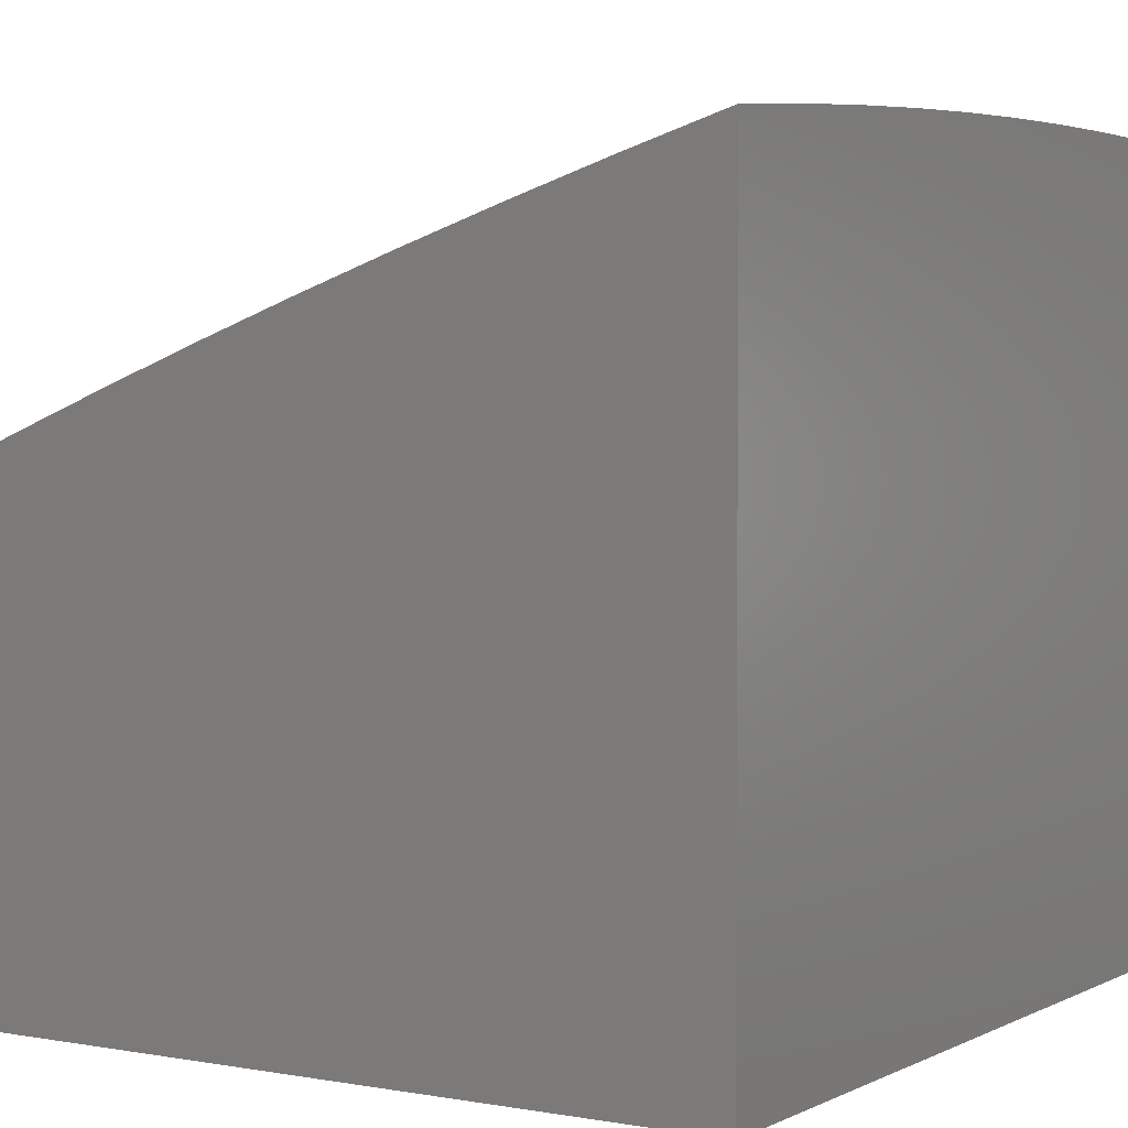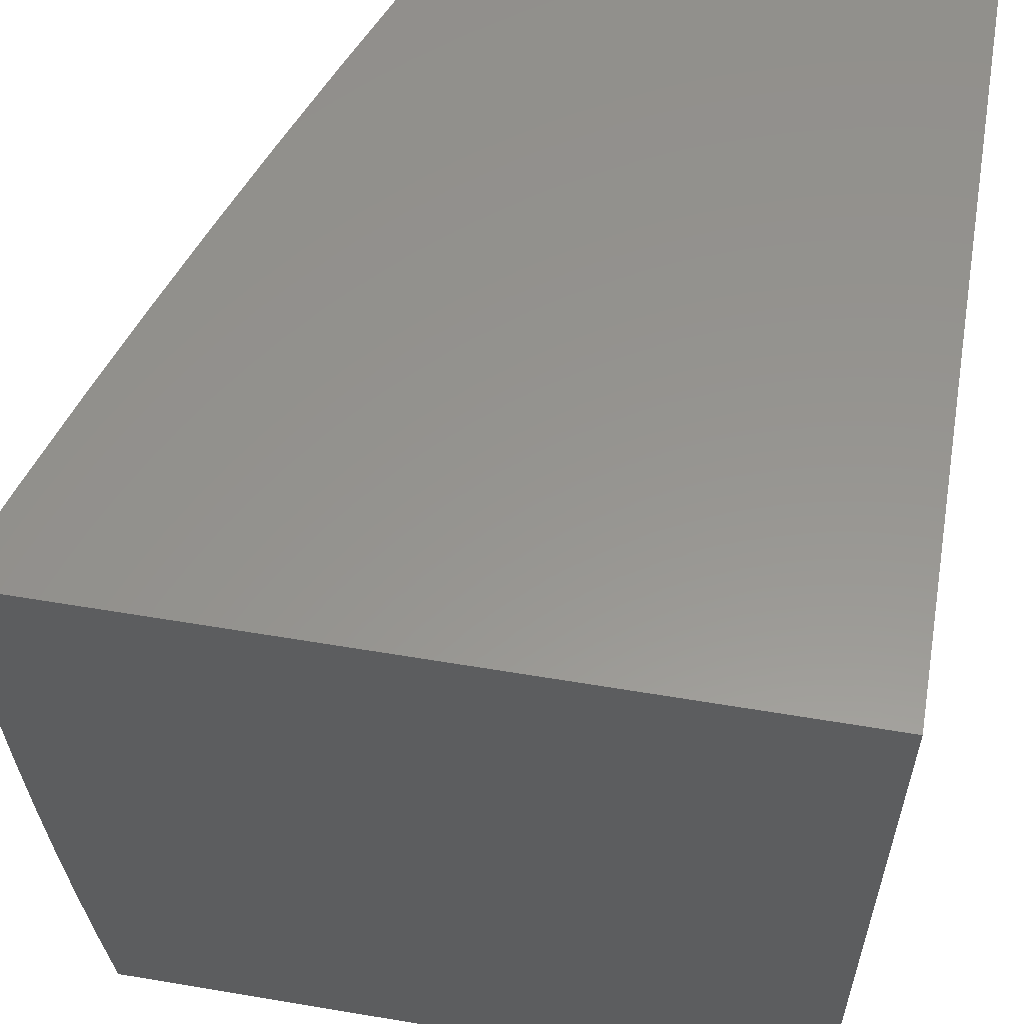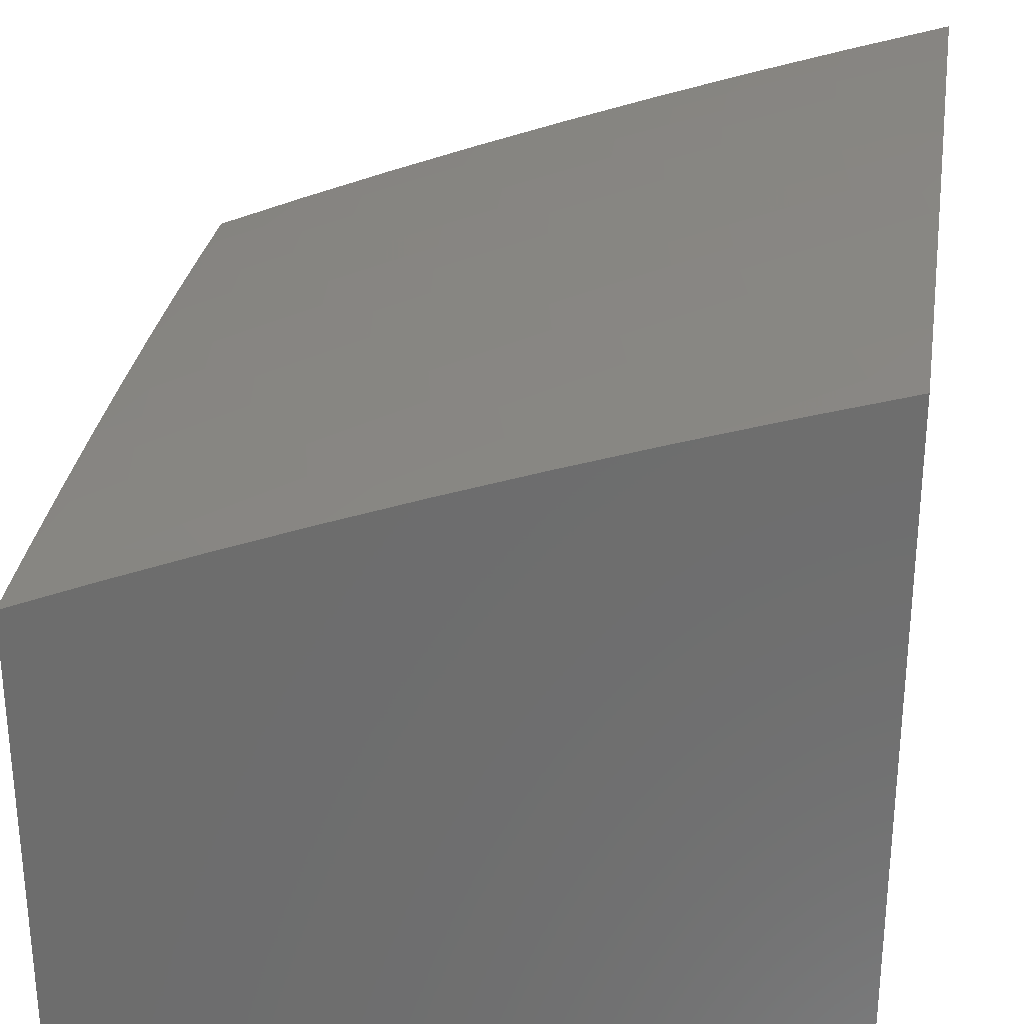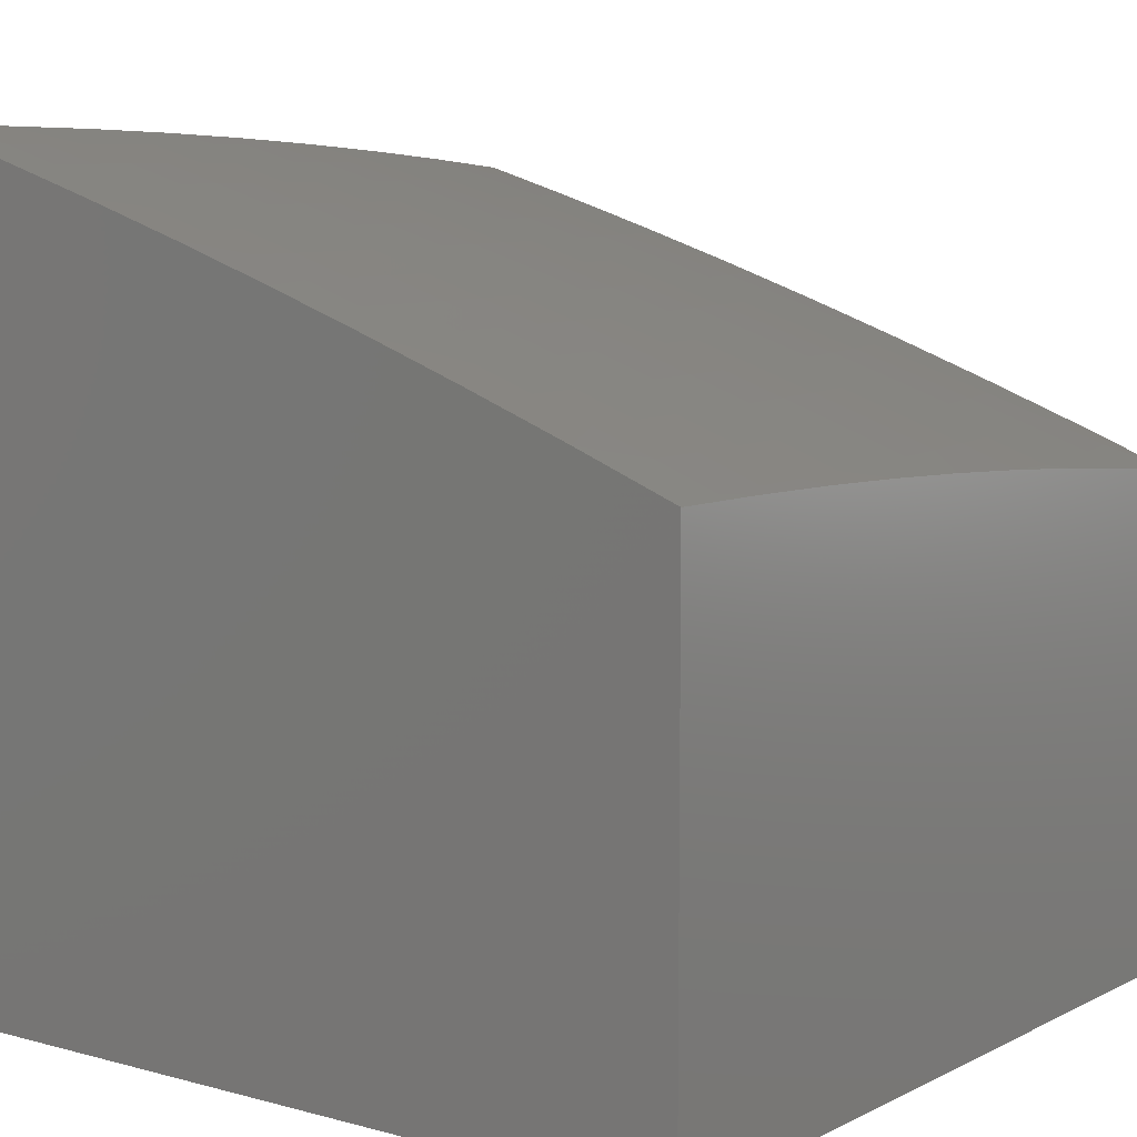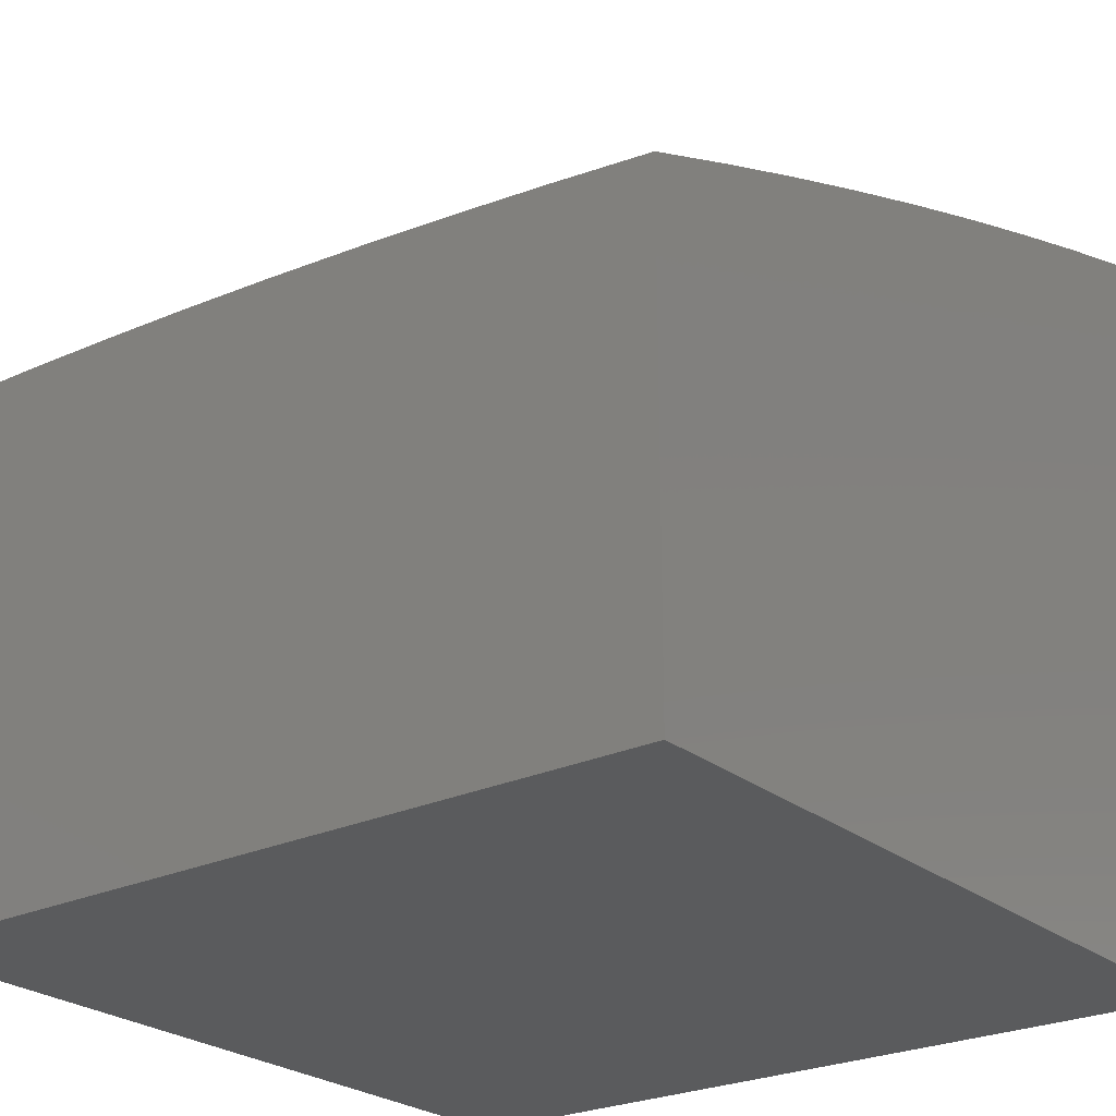
<metadata>
{"format":"stl","ext":"stl","renderer":"f3d","projection":"perspective","resolution":1024,"background":"white","views":[{"elev":2.6,"azim":32.1,"up":"+Z"},{"elev":57.6,"azim":99.9,"up":"+Y"},{"elev":28.7,"azim":9.1,"up":"+Z"},{"elev":8.1,"azim":-143.2,"up":"+Z"},{"elev":-24.9,"azim":-52.5,"up":"+Z"}]}
</metadata>
<code>
# stl→obj: 227 verts, 450 faces
v -3.127 -1 10.91
v -3 -1 10.95
v -3.062 -0.9494 10.93
v -3 -0.8753 10.96
v -3.082 -0.8851 10.93
v -3.014 -0.8656 10.96
v -3.101 -0.8208 10.93
v -3.032 -0.8027 10.96
v -3.118 -0.7565 10.93
v -3.049 -0.7399 10.96
v -3.133 -0.6923 10.93
v -3.064 -0.677 10.96
v -3.148 -0.6281 10.93
v -3.078 -0.6143 10.96
v -3.16 -0.5641 10.93
v -3.091 -0.5516 10.96
v -3.171 -0.5002 10.93
v -3.102 -0.4892 10.96
v -3.181 -0.4365 10.93
v -3.111 -0.4269 10.96
v -3.19 -0.3731 10.93
v -3.119 -0.3649 10.96
v -3.197 -0.31 10.93
v -3.126 -0.3032 10.96
v -3.202 -0.2472 10.93
v -3.132 -0.2418 10.96
v -3.207 -0.1848 10.93
v -3.136 -0.1807 10.96
v -3.21 -0.1227 10.93
v -3.139 -0.12 10.96
v -3.212 -0.06114 10.93
v -3.141 -0.0598 10.96
v -3.127 -2.057e-17 10.96
v -3.07 -0.05845 10.98
v -3 0 11
v -3 -0.1253 11
v -3.068 -0.1173 10.98
v -3.066 -0.1766 10.98
v -3 -0.7506 10.97
v -3 -0.6257 10.98
v -3.009 -0.6004 10.98
v -3 -0.5007 10.99
v -3.021 -0.5392 10.98
v -3.032 -0.4781 10.98
v -3 -0.3756 10.99
v -3.041 -0.4173 10.98
v -3 -0.2505 10.99
v -3.056 -0.2963 10.98
v -3.049 -0.3567 10.98
v -3.061 -0.2363 10.98
v -3.253 -7.481e-17 10.92
v -3.283 -0.06249 10.91
v -3.281 -0.1254 10.91
v -3.278 -0.1888 10.91
v -3.273 -0.2527 10.91
v -3.267 -0.3168 10.91
v -3.26 -0.3813 10.91
v -3.251 -0.4461 10.91
v -3.241 -0.5112 10.91
v -3.23 -0.5765 10.91
v -3.217 -0.6419 10.91
v -3.202 -0.7075 10.91
v -3.187 -0.7732 10.91
v -3.169 -0.8389 10.91
v -3.15 -0.9046 10.91
v -3.13 -0.9703 10.91
v -3.197 -0.9912 10.89
v -3.253 -1 10.87
v -3.218 -0.9241 10.89
v -3.286 -0.9436 10.87
v -3.306 -0.8751 10.87
v -3.374 -0.8931 10.84
v -3.392 -0.8232 10.84
v -3.461 -0.8398 10.82
v -3.478 -0.7685 10.82
v -3.547 -0.7837 10.79
v -3.563 -0.711 10.79
v -3.632 -0.7248 10.77
v -3.647 -0.6509 10.77
v -3.716 -0.6633 10.74
v -3.729 -0.5882 10.74
v -3.799 -0.5991 10.71
v -3.811 -0.5229 10.71
v -3.88 -0.5324 10.69
v -3.891 -0.4551 10.69
v -3.96 -0.4633 10.66
v -3.969 -0.3849 10.66
v -4 -0.3756 10.65
v -3.976 -0.3069 10.66
v -4 -0.2504 10.65
v -3.982 -0.2294 10.66
v -3.985 -0.1524 10.66
v -3.912 -0.2254 10.69
v -3.915 -0.1497 10.69
v -3.841 -0.2213 10.71
v -3.845 -0.147 10.71
v -3.771 -0.2173 10.74
v -3.775 -0.1443 10.74
v -3.701 -0.2132 10.77
v -3.704 -0.1416 10.77
v -3.63 -0.2092 10.79
v -3.634 -0.139 10.79
v -3.56 -0.2051 10.82
v -3.563 -0.1363 10.82
v -3.489 -0.2011 10.84
v -3.493 -0.1336 10.84
v -3.419 -0.197 10.87
v -3.422 -0.1309 10.87
v -3.348 -0.1929 10.89
v -3.351 -0.1282 10.89
v -3.379 -1.515e-16 10.88
v -3.353 -0.06384 10.89
v -3.424 -0.06518 10.87
v -3.504 -2.394e-16 10.84
v -3.495 -0.06653 10.84
v -3.565 -0.06787 10.82
v -3.629 -3.273e-16 10.79
v -3.636 -0.06922 10.79
v -3.706 -0.07056 10.77
v -3.753 -4.04e-16 10.75
v -3.777 -0.0719 10.74
v -3.847 -0.07324 10.71
v -3.877 -4.582e-16 10.7
v -3.918 -0.07458 10.69
v -4 -4.788e-16 10.65
v -3.988 -0.07591 10.66
v -4 -0.1252 10.65
v -4 -0.5006 10.64
v -3.95 -0.542 10.66
v -3.868 -0.6101 10.69
v -3.785 -0.6756 10.71
v -3.701 -0.7386 10.74
v -3.616 -0.7989 10.77
v -3.529 -0.8564 10.79
v -3.442 -0.9112 10.82
v -3.354 -0.9631 10.84
v -4 -0.6256 10.63
v -3.938 -0.621 10.66
v -3.855 -0.688 10.69
v -3.77 -0.7524 10.71
v -3.685 -0.8141 10.74
v -3.598 -0.873 10.77
v -3.51 -0.9292 10.79
v -3.421 -0.9825 10.82
v -3.379 -1 10.83
v -3.993 -0.7126 10.63
v -4 -0.7505 10.62
v -3.977 -0.7936 10.63
v -4 -0.8753 10.61
v -3.959 -0.8746 10.63
v -3.939 -0.9558 10.63
v -3.871 -0.9393 10.66
v -3.877 -1 10.65
v -3.753 -1 10.7
v -4 -1 10.6
v -3.629 -1 10.74
v -3.714 -0.9832 10.71
v -3.735 -0.9062 10.71
v -3.803 -0.9228 10.69
v -3.822 -0.8444 10.69
v -3.89 -0.8595 10.66
v -3.908 -0.7798 10.66
v -3.504 -1 10.79
v -3.578 -0.9472 10.77
v -3.646 -0.9652 10.74
v -3.666 -0.8896 10.74
v -3.753 -0.8292 10.71
v -3.839 -0.7661 10.69
v -3.924 -0.7003 10.66
v -3.237 -0.857 10.89
v -3.255 -0.7899 10.89
v -3.271 -0.7228 10.89
v -3.286 -0.6558 10.89
v -3.299 -0.5889 10.89
v -3.311 -0.5222 10.89
v -3.321 -0.4558 10.89
v -3.33 -0.3896 10.89
v -3.338 -0.3237 10.89
v -3.344 -0.2581 10.89
v -3.324 -0.8065 10.87
v -3.409 -0.7532 10.84
v -3.494 -0.6972 10.82
v -3.577 -0.6385 10.79
v -3.66 -0.5772 10.77
v -3.741 -0.5133 10.74
v -3.821 -0.4469 10.71
v -3.899 -0.3781 10.69
v -3.34 -0.738 10.87
v -3.355 -0.6696 10.87
v -3.369 -0.6013 10.87
v -3.381 -0.5332 10.87
v -3.391 -0.4654 10.87
v -3.4 -0.3978 10.87
v -3.408 -0.3305 10.87
v -3.414 -0.2635 10.87
v -3.425 -0.6834 10.84
v -3.508 -0.6261 10.82
v -3.59 -0.5662 10.79
v -3.671 -0.5037 10.77
v -3.751 -0.4388 10.74
v -3.829 -0.3713 10.71
v -3.906 -0.3015 10.69
v -3.439 -0.6137 10.84
v -3.451 -0.5442 10.84
v -3.461 -0.475 10.84
v -3.471 -0.406 10.84
v -3.478 -0.3373 10.84
v -3.485 -0.269 10.84
v -3.52 -0.5552 10.82
v -3.601 -0.4942 10.79
v -3.681 -0.4306 10.77
v -3.759 -0.3645 10.74
v -3.836 -0.2961 10.71
v -3.531 -0.4846 10.82
v -3.541 -0.4142 10.82
v -3.549 -0.3441 10.82
v -3.555 -0.2744 10.82
v -3.611 -0.4224 10.79
v -3.689 -0.3577 10.77
v -3.766 -0.2907 10.74
v -3.619 -0.3509 10.79
v -3.625 -0.2798 10.79
v -3.696 -0.2853 10.77
v -3 0 10
v -3 -1 10
v -4 -1 10
v -4 0 10
f 1 2 3
f 3 2 4
f 3 4 5
f 5 4 6
f 5 6 7
f 7 6 8
f 7 8 9
f 9 8 10
f 9 10 11
f 11 10 12
f 11 12 13
f 13 12 14
f 13 14 15
f 15 14 16
f 15 16 17
f 17 16 18
f 17 18 19
f 19 18 20
f 19 20 21
f 21 20 22
f 21 22 23
f 23 22 24
f 23 24 25
f 25 24 26
f 25 26 27
f 27 26 28
f 27 28 29
f 29 28 30
f 29 30 31
f 31 30 32
f 31 32 33
f 33 32 34
f 33 34 35
f 35 34 36
f 36 34 37
f 36 37 38
f 38 37 30
f 38 30 28
f 6 4 8
f 8 4 39
f 8 39 10
f 10 39 40
f 10 40 12
f 12 40 14
f 14 40 41
f 41 40 42
f 41 42 43
f 43 42 44
f 43 44 18
f 18 44 20
f 42 45 44
f 44 45 46
f 44 46 20
f 20 46 22
f 47 48 45
f 45 48 49
f 45 49 46
f 46 49 22
f 36 38 47
f 47 38 50
f 47 50 48
f 48 50 26
f 48 26 24
f 33 51 31
f 31 51 52
f 31 52 29
f 29 52 53
f 29 53 27
f 27 53 54
f 27 54 25
f 25 54 55
f 25 55 23
f 23 55 56
f 23 56 21
f 21 56 57
f 21 57 19
f 19 57 58
f 19 58 17
f 17 58 59
f 17 59 15
f 15 59 60
f 15 60 13
f 13 60 61
f 13 61 11
f 11 61 62
f 11 62 9
f 9 62 63
f 9 63 7
f 7 63 64
f 7 64 5
f 5 64 65
f 5 65 3
f 3 65 66
f 3 66 1
f 1 66 67
f 1 67 68
f 68 67 69
f 68 69 70
f 70 69 71
f 70 71 72
f 72 71 73
f 72 73 74
f 74 73 75
f 74 75 76
f 76 75 77
f 76 77 78
f 78 77 79
f 78 79 80
f 80 79 81
f 80 81 82
f 82 81 83
f 82 83 84
f 84 83 85
f 84 85 86
f 86 85 87
f 86 87 88
f 88 87 89
f 88 89 90
f 90 89 91
f 90 91 92
f 92 91 93
f 92 93 94
f 94 93 95
f 94 95 96
f 96 95 97
f 96 97 98
f 98 97 99
f 98 99 100
f 100 99 101
f 100 101 102
f 102 101 103
f 102 103 104
f 104 103 105
f 104 105 106
f 106 105 107
f 106 107 108
f 108 107 109
f 108 109 110
f 110 109 54
f 110 54 53
f 51 111 52
f 52 111 112
f 52 112 53
f 53 112 110
f 112 111 113
f 113 111 114
f 113 114 115
f 115 114 116
f 115 116 106
f 106 116 104
f 114 117 116
f 116 117 118
f 116 118 104
f 104 118 102
f 118 117 119
f 119 117 120
f 119 120 121
f 121 120 122
f 121 122 98
f 98 122 96
f 120 123 122
f 122 123 124
f 122 124 96
f 96 124 94
f 123 125 124
f 124 125 126
f 124 126 94
f 94 126 92
f 125 127 126
f 126 127 92
f 127 90 92
f 88 128 86
f 86 128 129
f 86 129 84
f 84 129 130
f 84 130 82
f 82 130 131
f 82 131 80
f 80 131 132
f 80 132 78
f 78 132 133
f 78 133 76
f 76 133 134
f 76 134 74
f 74 134 135
f 74 135 72
f 72 135 136
f 72 136 70
f 70 136 68
f 128 137 129
f 129 137 138
f 129 138 130
f 130 138 139
f 130 139 131
f 131 139 140
f 131 140 132
f 132 140 141
f 132 141 133
f 133 141 142
f 133 142 134
f 134 142 143
f 134 143 135
f 135 143 144
f 135 144 136
f 136 144 145
f 136 145 68
f 138 137 146
f 146 137 147
f 146 147 148
f 148 147 149
f 148 149 150
f 150 149 151
f 150 151 152
f 152 151 153
f 152 153 154
f 149 155 151
f 151 155 153
f 156 157 154
f 154 157 158
f 154 158 159
f 159 158 160
f 159 160 161
f 161 160 162
f 161 162 148
f 148 162 146
f 163 164 156
f 156 164 165
f 156 165 157
f 157 165 158
f 145 144 163
f 163 144 143
f 163 143 164
f 164 143 142
f 164 142 166
f 166 142 141
f 166 141 167
f 167 141 140
f 167 140 168
f 168 140 139
f 168 139 169
f 169 139 138
f 169 138 146
f 69 67 66
f 69 66 65
f 69 65 170
f 170 65 64
f 170 64 171
f 171 64 63
f 171 63 172
f 172 63 62
f 172 62 173
f 173 62 61
f 173 61 174
f 174 61 60
f 174 60 175
f 175 60 59
f 175 59 176
f 176 59 58
f 176 58 177
f 177 58 57
f 177 57 178
f 178 57 56
f 178 56 179
f 179 56 55
f 179 55 109
f 109 55 54
f 171 180 170
f 170 180 71
f 170 71 69
f 71 180 73
f 73 180 181
f 73 181 75
f 75 181 182
f 75 182 77
f 77 182 183
f 77 183 79
f 79 183 184
f 79 184 81
f 81 184 185
f 81 185 83
f 83 185 186
f 83 186 85
f 85 186 187
f 85 187 87
f 87 187 89
f 180 171 188
f 188 171 172
f 188 172 189
f 189 172 173
f 189 173 190
f 190 173 174
f 190 174 191
f 191 174 175
f 191 175 192
f 192 175 176
f 192 176 193
f 193 176 177
f 193 177 194
f 194 177 178
f 194 178 195
f 195 178 179
f 195 179 107
f 107 179 109
f 165 164 166
f 165 166 158
f 158 166 167
f 158 167 160
f 160 167 168
f 160 168 162
f 162 168 169
f 162 169 146
f 152 154 159
f 150 152 161
f 161 152 159
f 16 14 41
f 189 196 188
f 188 196 181
f 188 181 180
f 181 196 182
f 182 196 197
f 182 197 183
f 183 197 198
f 183 198 184
f 184 198 199
f 184 199 185
f 185 199 200
f 185 200 186
f 186 200 201
f 186 201 187
f 187 201 202
f 187 202 89
f 89 202 91
f 196 189 203
f 203 189 190
f 203 190 204
f 204 190 191
f 204 191 205
f 205 191 192
f 205 192 206
f 206 192 193
f 206 193 207
f 207 193 194
f 207 194 208
f 208 194 195
f 208 195 105
f 105 195 107
f 150 161 148
f 43 18 16
f 204 209 203
f 203 209 197
f 203 197 196
f 197 209 198
f 198 209 210
f 198 210 199
f 199 210 211
f 199 211 200
f 200 211 212
f 200 212 201
f 201 212 213
f 201 213 202
f 202 213 93
f 202 93 91
f 209 204 214
f 214 204 205
f 214 205 215
f 215 205 206
f 215 206 216
f 216 206 207
f 216 207 217
f 217 207 208
f 217 208 103
f 103 208 105
f 41 43 16
f 24 22 49
f 48 24 49
f 215 218 214
f 214 218 210
f 214 210 209
f 210 218 211
f 211 218 219
f 211 219 212
f 212 219 220
f 212 220 213
f 213 220 95
f 213 95 93
f 218 215 221
f 221 215 216
f 221 216 222
f 222 216 217
f 222 217 101
f 101 217 103
f 28 26 50
f 38 28 50
f 222 223 221
f 221 223 219
f 221 219 218
f 219 223 220
f 220 223 97
f 220 97 95
f 101 99 222
f 222 99 223
f 99 97 223
f 32 30 37
f 34 32 37
f 115 106 108
f 112 113 110
f 110 113 108
f 113 115 108
f 121 98 100
f 118 119 102
f 102 119 100
f 119 121 100
f 35 36 224
f 224 36 47
f 224 47 45
f 45 42 224
f 224 42 225
f 225 42 40
f 225 40 39
f 39 4 225
f 225 4 2
f 2 1 225
f 225 1 68
f 225 68 145
f 145 163 225
f 225 163 156
f 225 156 154
f 225 154 226
f 226 154 153
f 226 153 155
f 225 226 224
f 224 226 227
f 155 149 226
f 226 149 147
f 226 147 137
f 137 128 226
f 226 128 227
f 227 128 88
f 227 88 90
f 90 127 227
f 227 127 125
f 125 123 227
f 227 123 120
f 227 120 224
f 224 120 117
f 224 117 114
f 114 111 224
f 224 111 51
f 224 51 33
f 33 35 224

</code>
